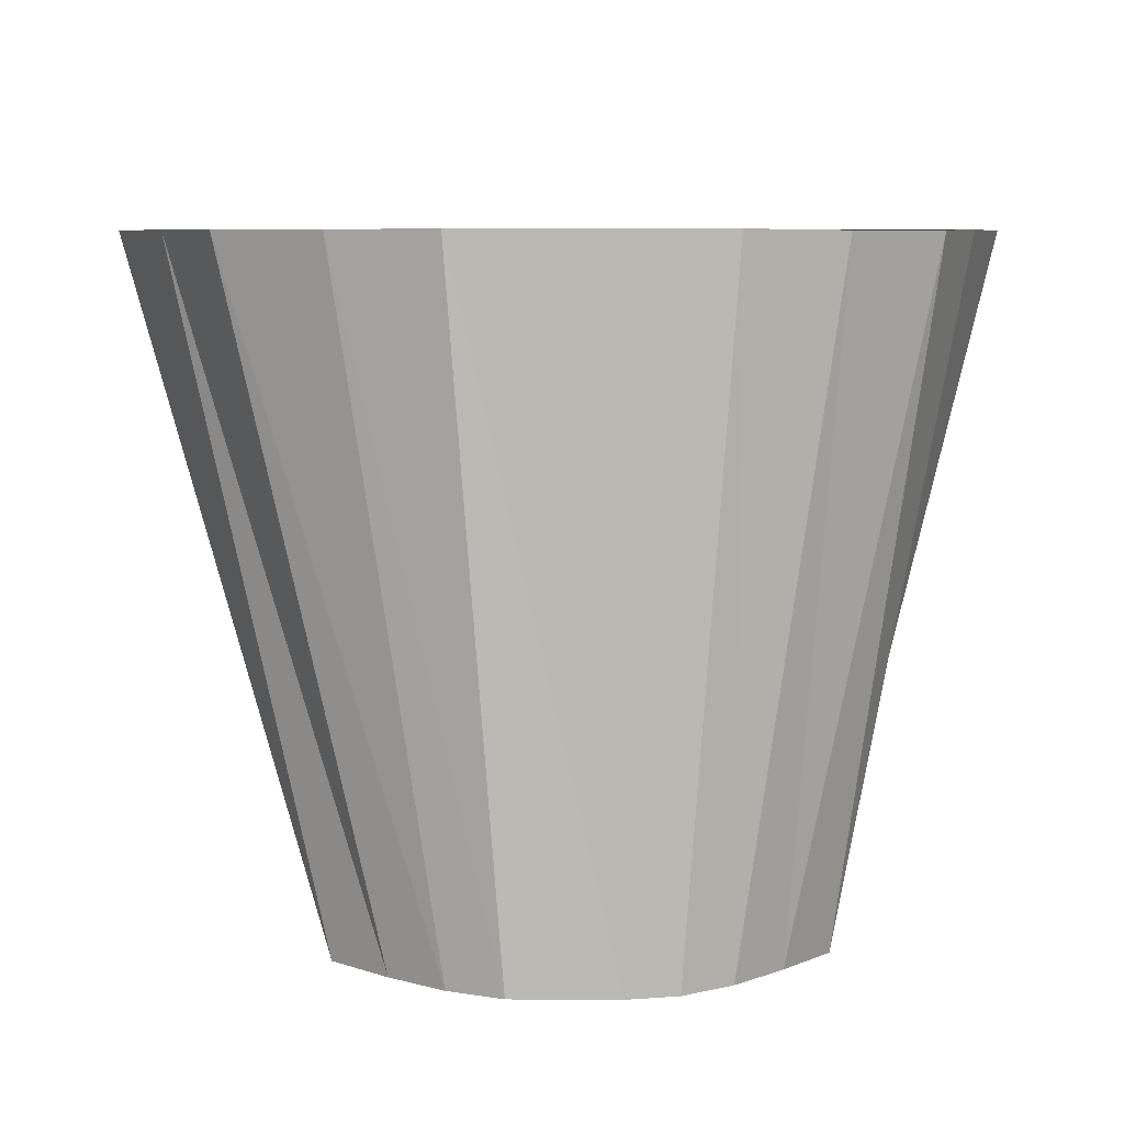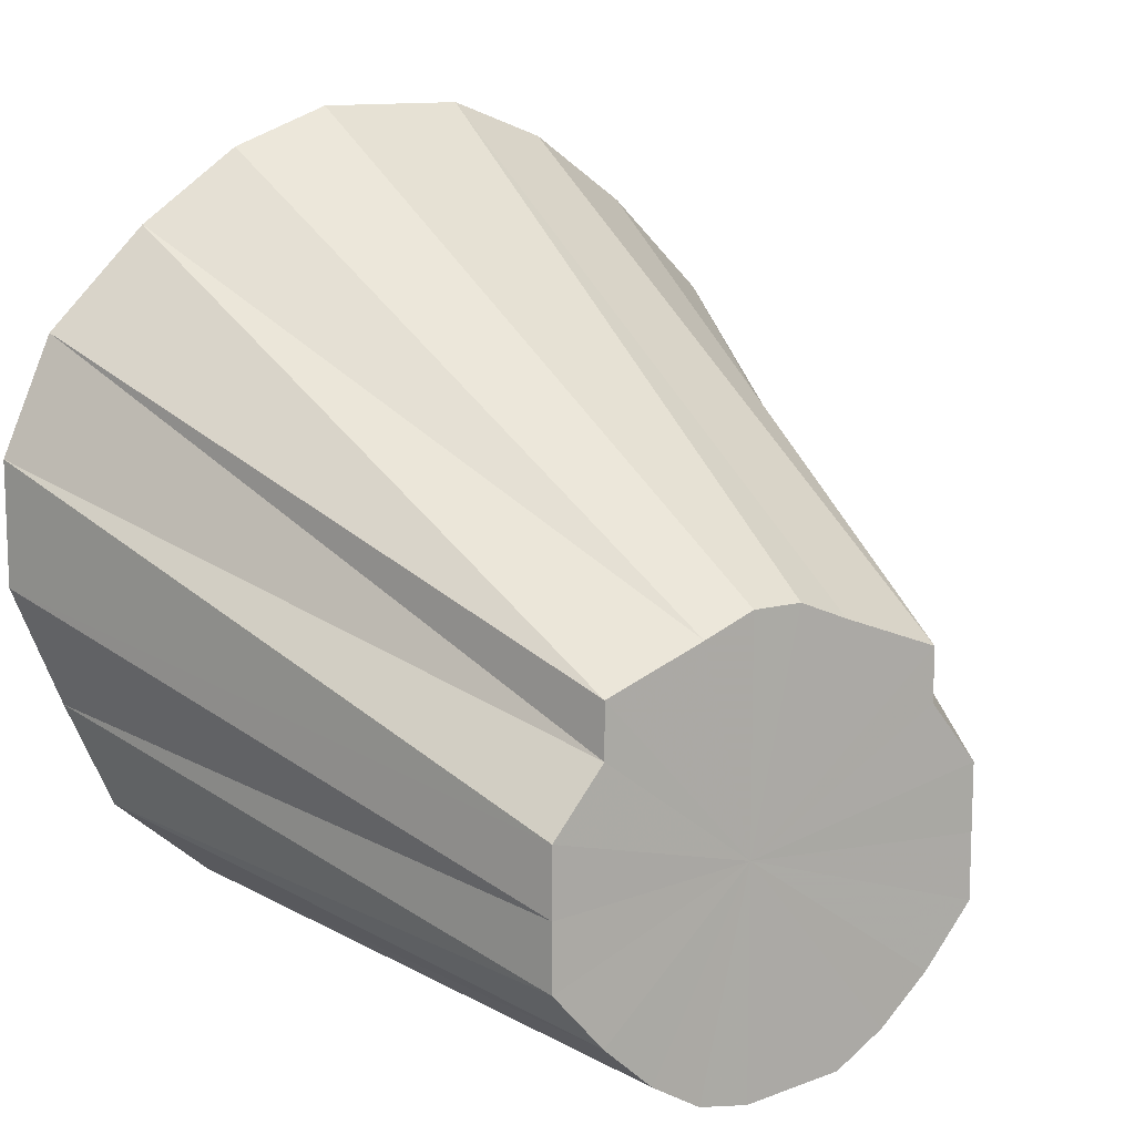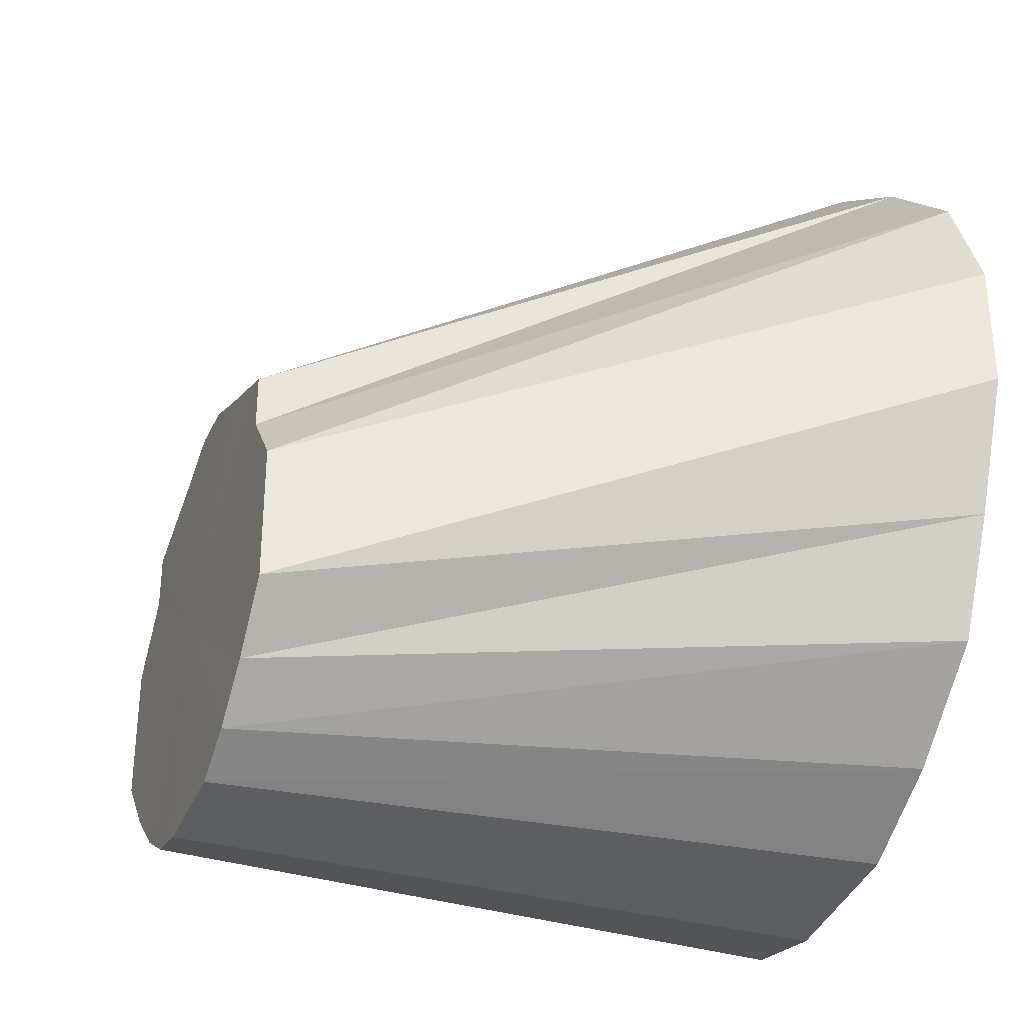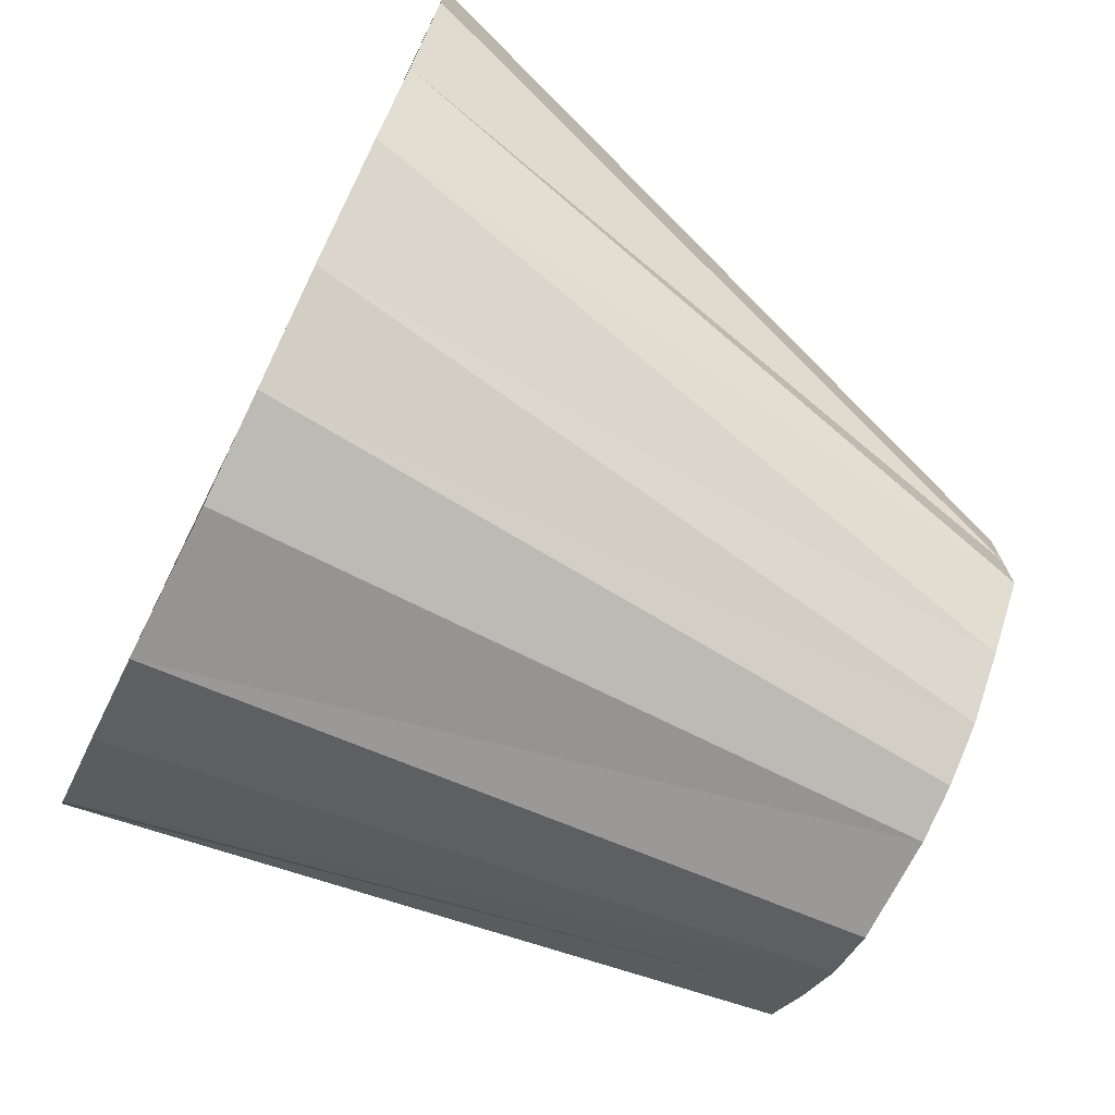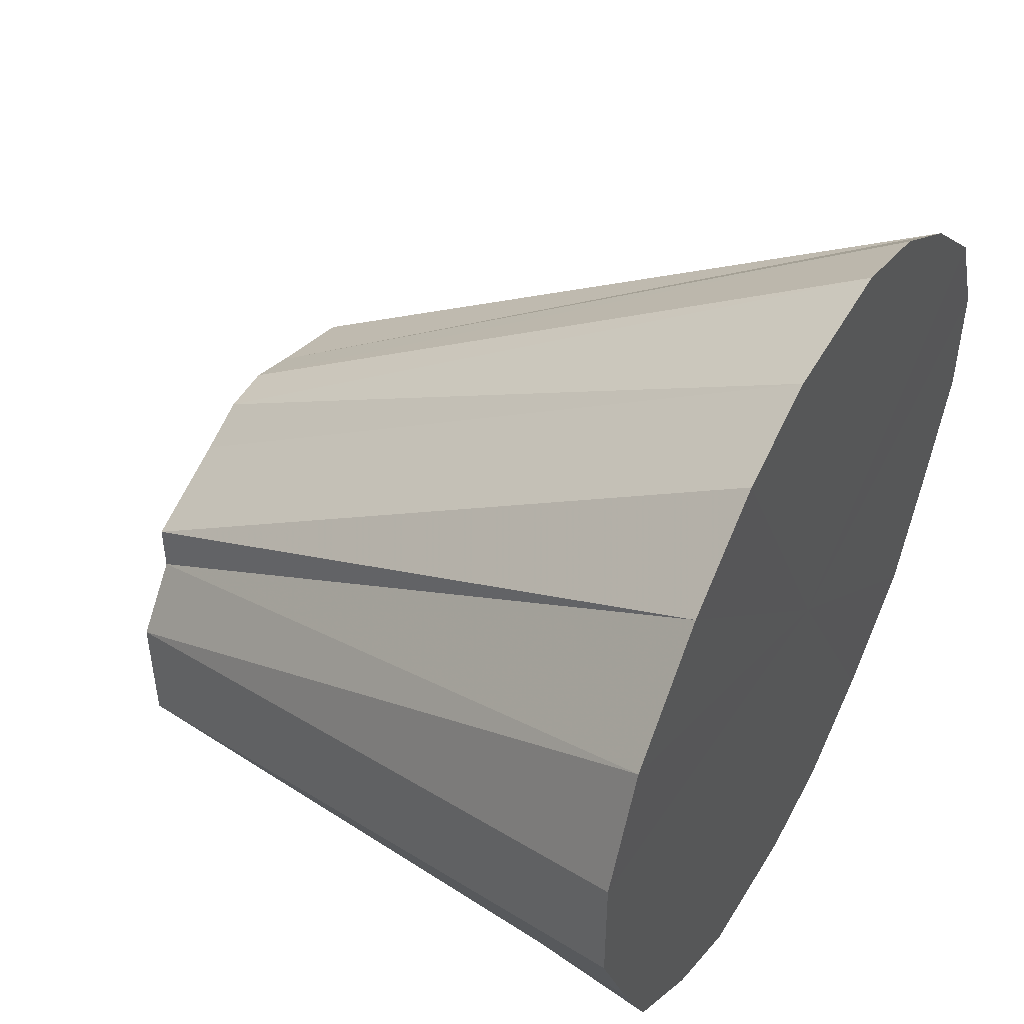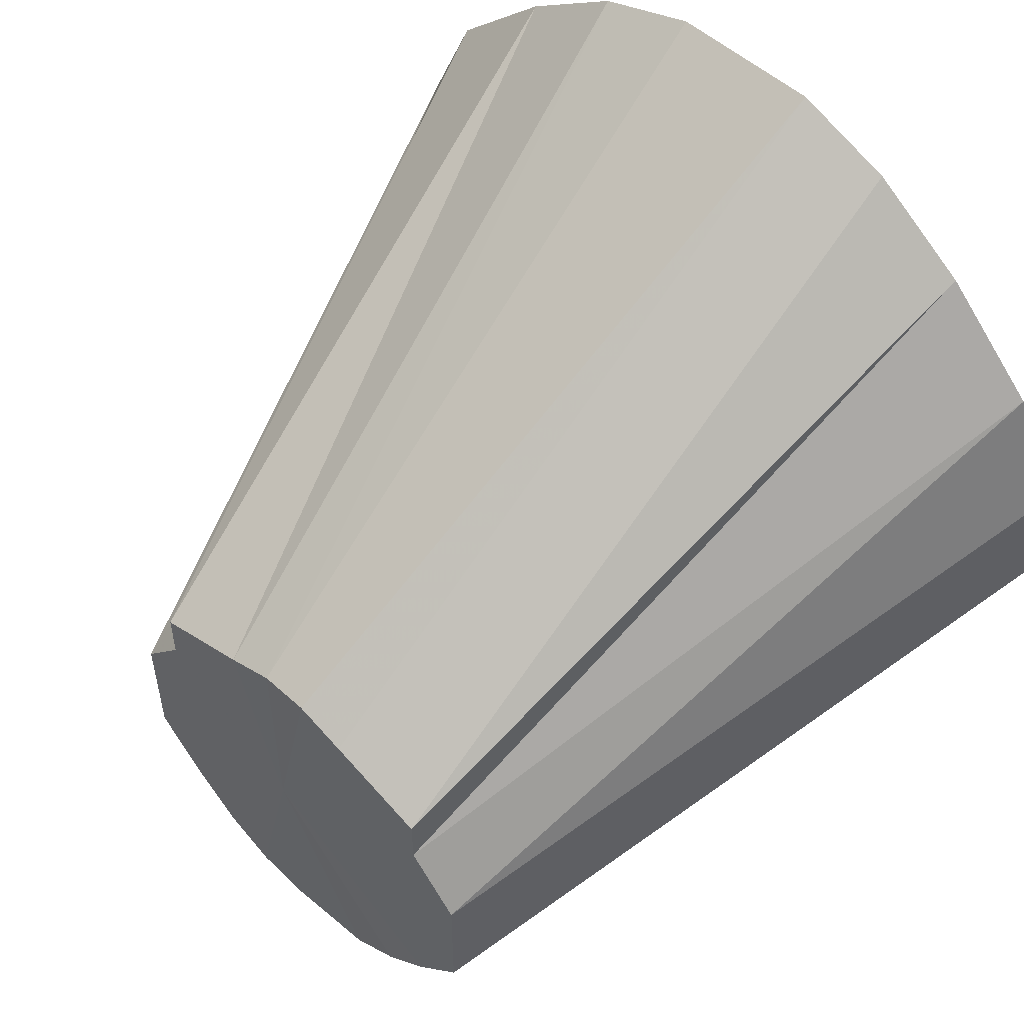
<metadata>
{"format":"obj","ext":"obj","renderer":"f3d","projection":"perspective","resolution":1024,"background":"white","views":[{"elev":6.9,"azim":176.1,"up":"+Y"},{"elev":11.9,"azim":-33.0,"up":"+Z"},{"elev":-32.9,"azim":68.5,"up":"+Z"},{"elev":-73.7,"azim":-116.2,"up":"+Z"},{"elev":48.6,"azim":118.4,"up":"+Z"},{"elev":54.0,"azim":43.5,"up":"+Z"}]}
</metadata>
<code>
o 25693
v 2246 1882 23.89
v 2246 1882 23.9
v 2246 1881 23.89
v 2246 1882 23.91
v 2246 1881 23.9
v 2246 1882 23.9
v 2246 1881 23.9
v 2246 1882 23.93
v 2246 1881 23.9
v 2246 1882 23.91
v 2246 1881 23.9
v 2246 1882 23.95
v 2246 1881 23.91
v 2246 1882 23.93
v 2246 1881 23.91
v 2246 1882 23.97
v 2246 1881 23.92
v 2246 1882 23.95
v 2246 1881 23.92
v 2246 1882 24
v 2246 1881 23.94
v 2246 1882 23.97
v 2246 1881 23.94
v 2246 1881 23.96
v 2246 1881 23.97
v 2246 1882 24.02
v 2246 1881 23.95
v 2246 1882 24
v 2246 1882 24.02
v 2246 1881 23.96
v 2246 1882 24.04
v 2246 1882 24.05
v 2246 1881 23.97
v 2246 1881 23.91
v 2246 1881 23.92
v 2246 1881 23.9
v 2246 1881 23.9
v 2246 1881 23.89
v 2246 1881 23.9
v 2246 1881 23.9
v 2246 1881 23.91
v 2246 1881 23.92
v 2246 1882 24.06
v 2246 1881 23.98
v 2246 1882 24.05
v 2246 1882 24.06
v 2246 1881 23.98
v 2246 1882 24.06
v 2246 1882 24.05
v 2246 1881 23.98
v 2246 1882 24.06
v 2246 1881 23.98
v 2246 1882 24.05
v 2246 1882 24.04
v 2246 1881 23.97
v 2246 1882 24.04
v 2246 1882 24.02
v 2246 1881 23.96
v 2246 1882 24.02
v 2246 1882 24
v 2246 1881 23.95
v 2246 1882 24
v 2246 1882 23.97
v 2246 1881 23.94
v 2246 1882 23.97
v 2246 1882 23.95
v 2246 1882 23.9
v 2246 1881 23.9
v 2246 1881 23.89
v 2246 1882 23.91
v 2246 1881 23.9
v 2246 1882 23.89
v 2246 1881 23.9
v 2246 1882 23.93
v 2246 1881 23.91
v 2246 1882 23.95
v 2246 1881 23.92
v 2246 1882 23.9
v 2246 1881 23.9
v 2246 1882 23.91
v 2246 1881 23.91
v 2246 1882 23.93
v 2246 1881 23.92
v 2246 1882 24.04
v 2246 1881 23.97
v 2246 1881 23.96
v 2246 1882 23.89
v 2246 1882 23.98
v 2246 1882 23.9
v 2246 1882 23.91
v 2246 1882 23.9
v 2246 1882 23.93
v 2246 1882 23.91
v 2246 1882 23.95
v 2246 1882 23.93
v 2246 1882 23.97
v 2246 1882 23.95
v 2246 1882 24
v 2246 1882 23.97
v 2246 1882 24.02
v 2246 1882 24
v 2246 1882 24.04
v 2246 1882 24.02
v 2246 1882 24.04
v 2246 1882 24.05
v 2246 1882 24.05
v 2246 1882 24.06
v 2246 1882 24.06
f 1 2 3
f 2 4 5
f 6 1 7
f 4 8 9
f 10 6 11
f 8 12 13
f 14 10 15
f 12 16 17
f 18 14 19
f 16 20 21
f 22 21 17
f 17 21 23
f 24 25 23
f 20 26 27
f 28 27 21
f 21 27 23
f 29 30 27
f 27 30 23
f 26 31 30
f 31 32 33
f 34 35 23
f 36 34 23
f 37 36 23
f 38 37 23
f 39 38 23
f 40 39 23
f 41 40 23
f 42 41 23
f 32 43 44
f 45 44 33
f 33 44 23
f 46 47 44
f 44 47 23
f 43 48 47
f 48 49 50
f 51 50 47
f 47 50 23
f 50 52 23
f 53 52 50
f 49 54 52
f 52 55 23
f 56 55 52
f 54 57 55
f 55 58 23
f 59 58 55
f 57 60 58
f 58 61 23
f 62 61 58
f 60 63 61
f 61 64 23
f 63 18 64
f 65 64 61
f 64 19 23
f 66 19 64
f 67 68 69
f 70 71 68
f 72 69 73
f 74 75 71
f 76 77 75
f 78 73 79
f 80 79 81
f 82 81 83
f 84 85 86
f 87 88 89
f 89 88 90
f 91 88 87
f 90 88 92
f 93 88 91
f 92 88 94
f 95 88 93
f 94 88 96
f 97 88 95
f 96 88 98
f 99 88 97
f 98 88 100
f 101 88 99
f 100 88 102
f 103 88 101
f 104 88 103
f 102 88 105
f 106 88 104
f 105 88 107
f 108 88 106
f 107 88 108

</code>
